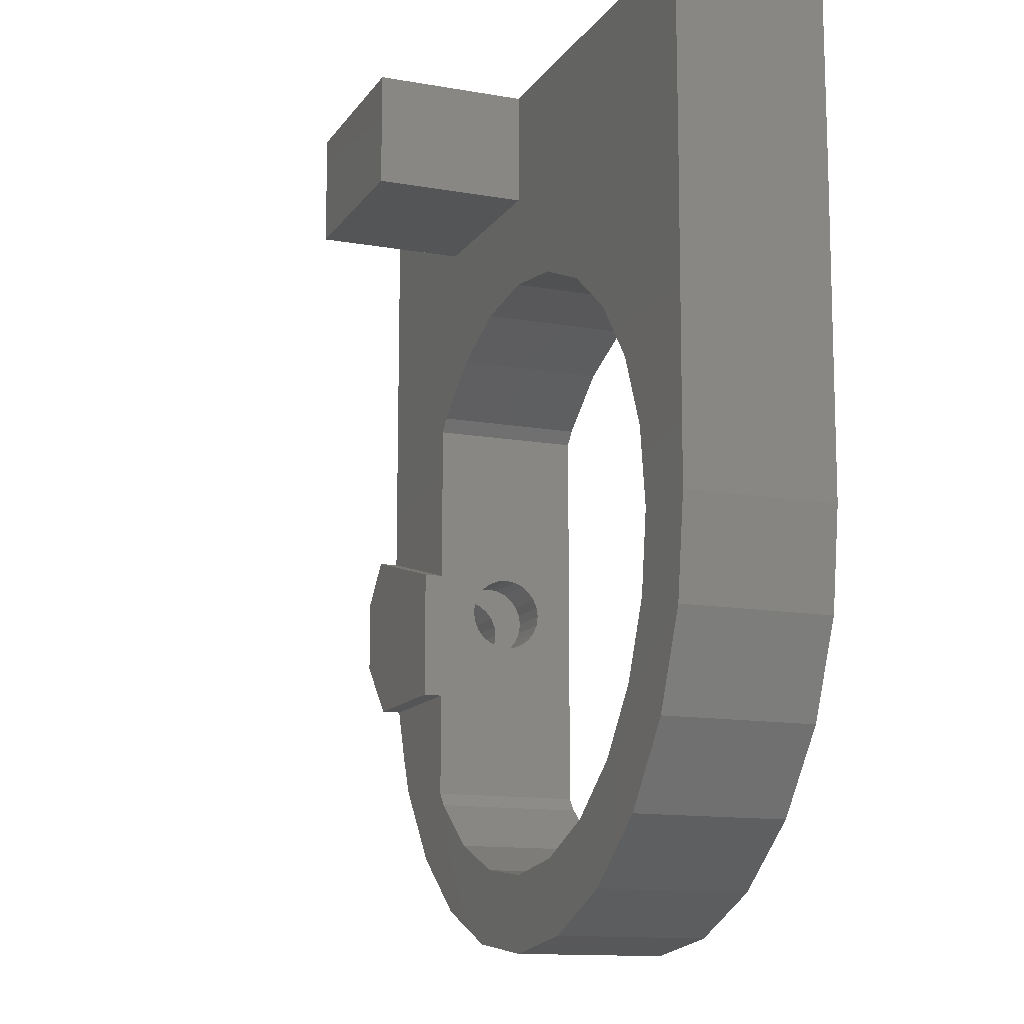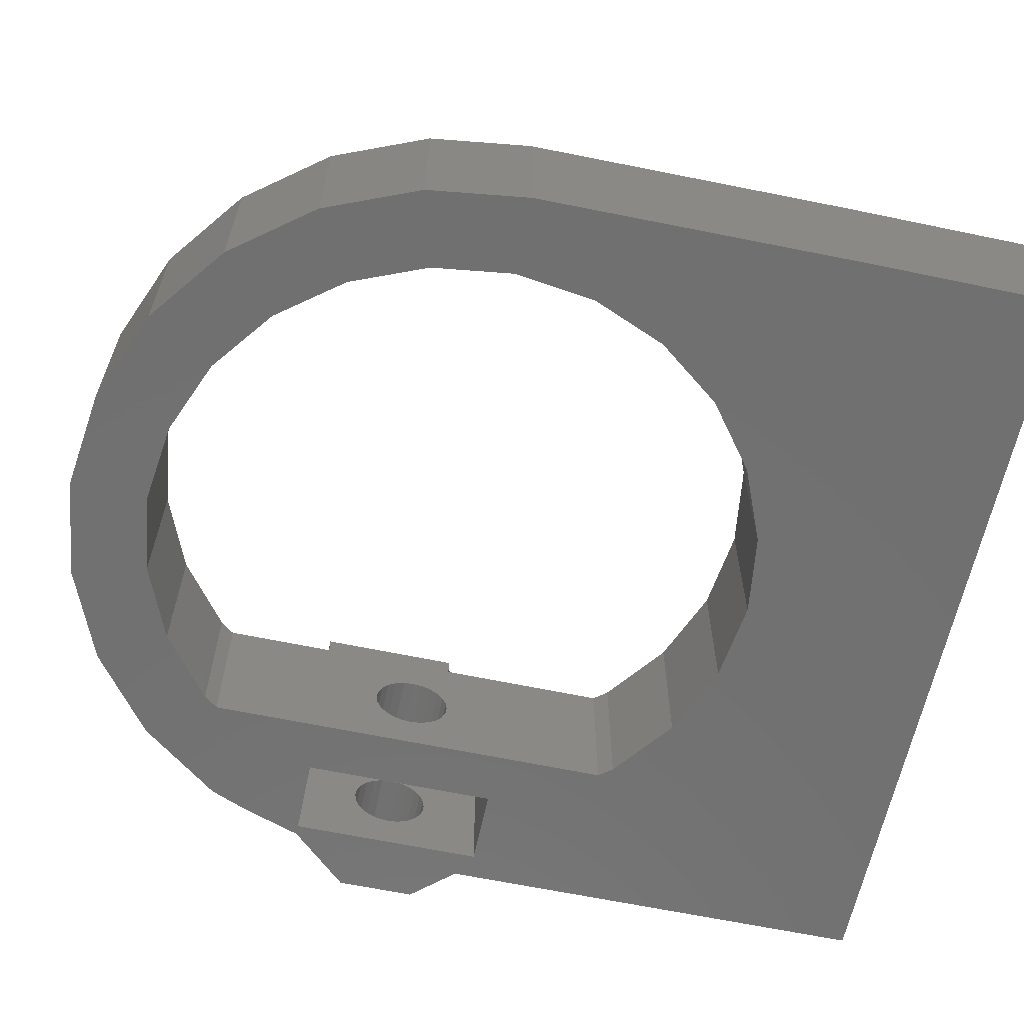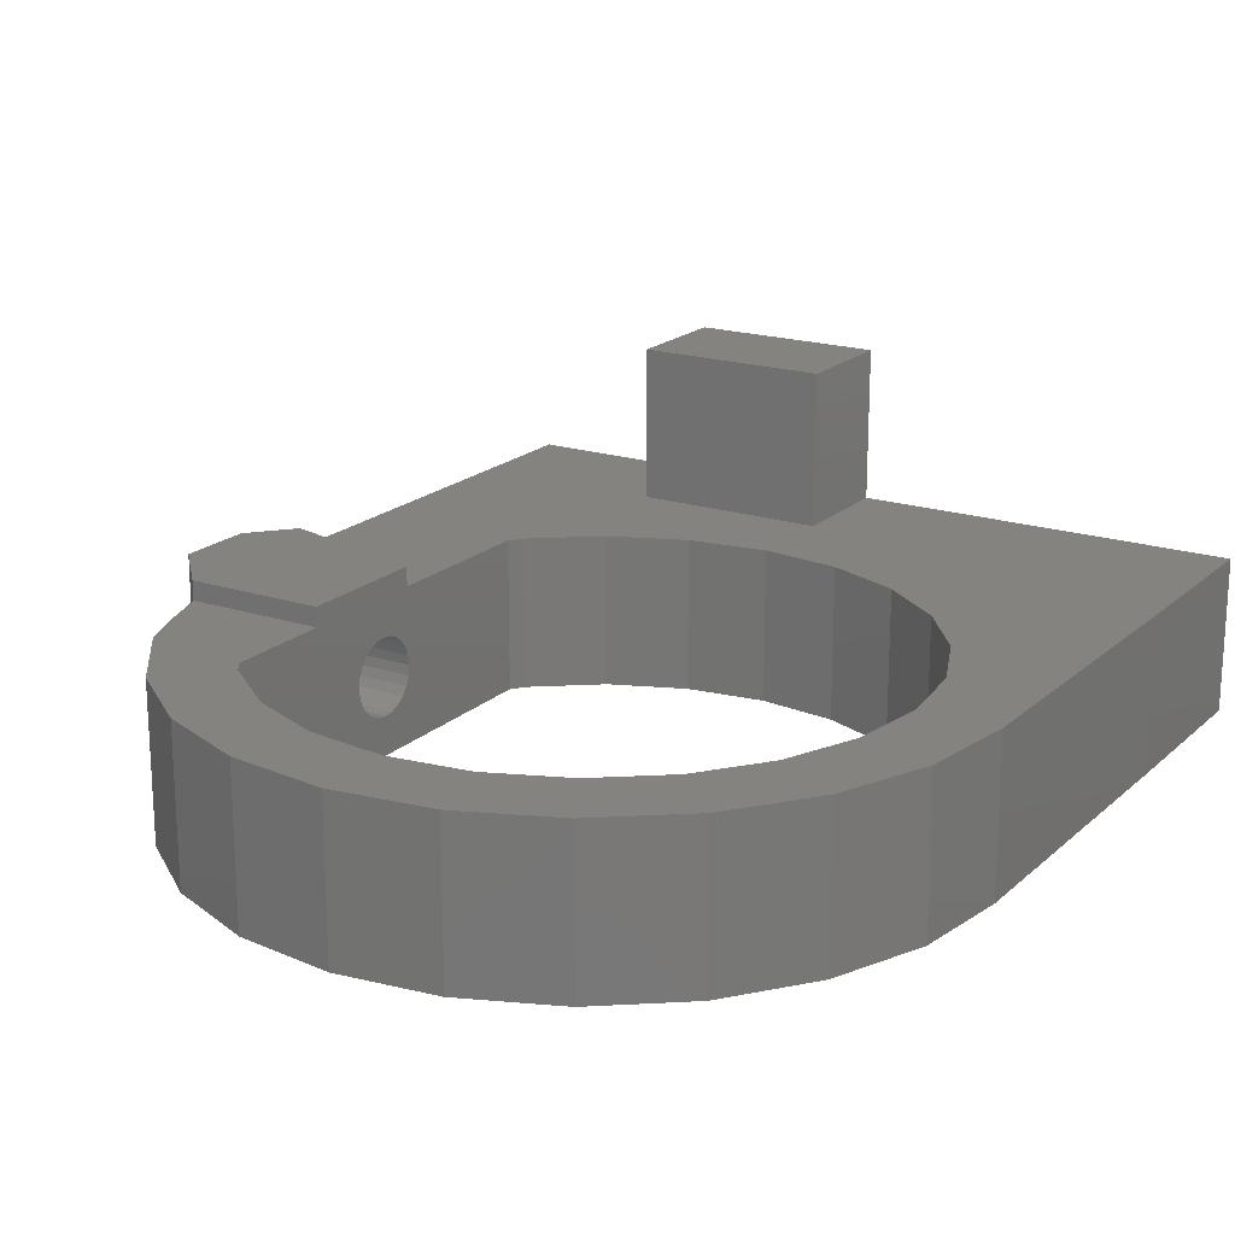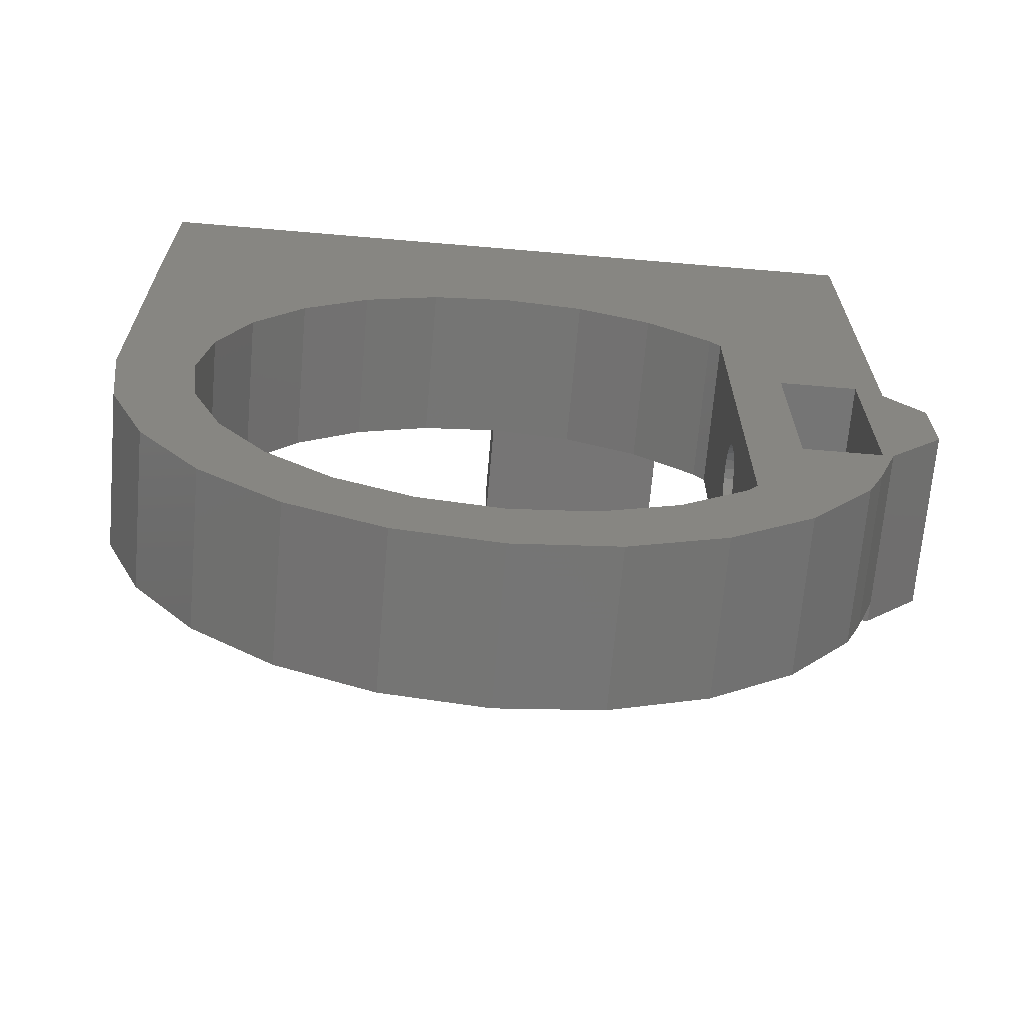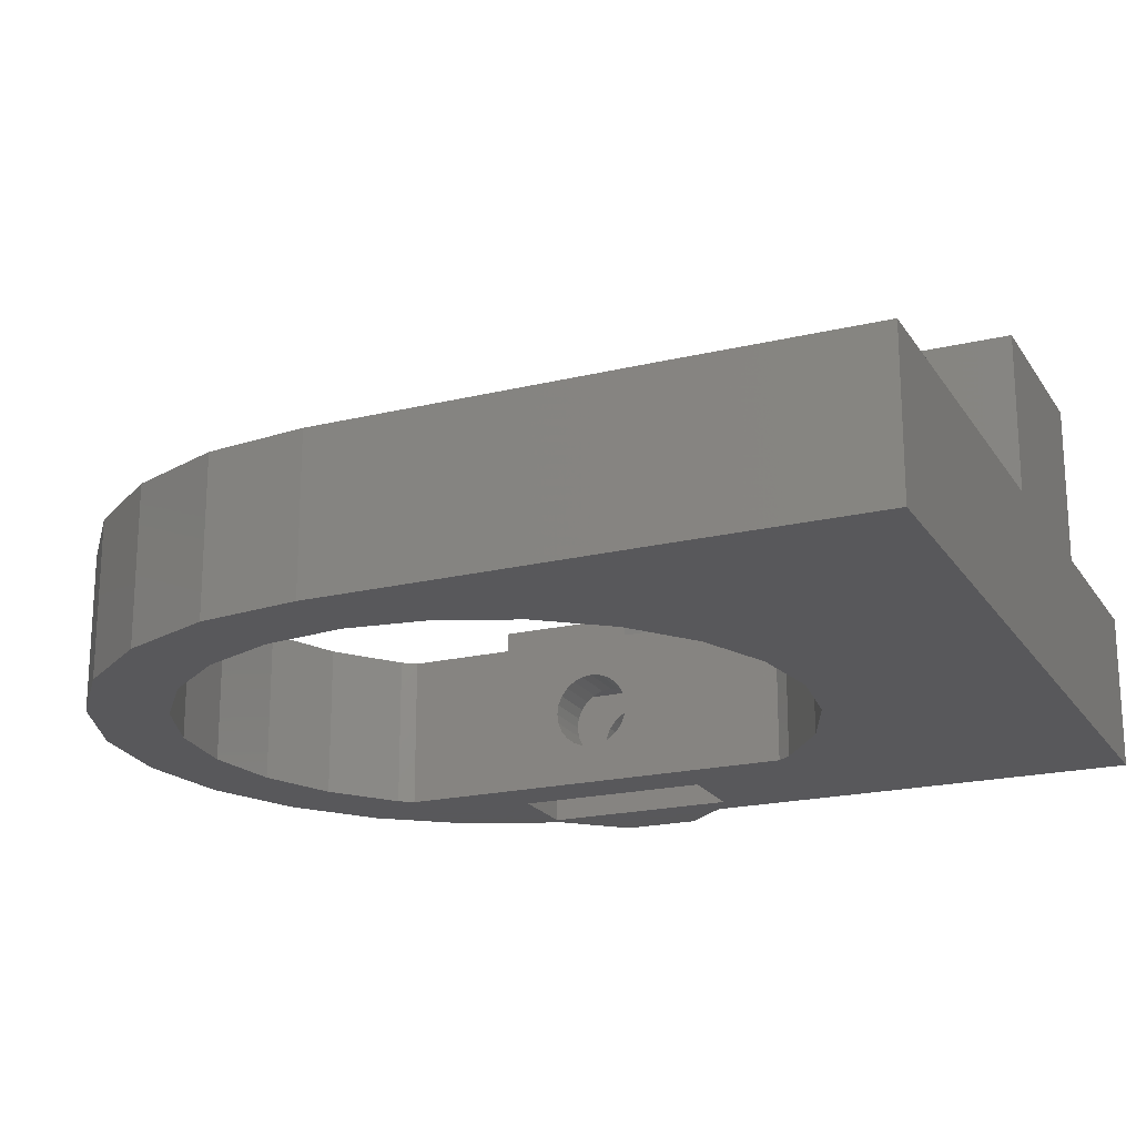
<metadata>
{"format":"stl","ext":"stl","renderer":"f3d","projection":"perspective","resolution":1024,"background":"white","views":[{"elev":-13.1,"azim":68.2,"up":"+Y"},{"elev":-62.8,"azim":78.0,"up":"+Z"},{"elev":19.1,"azim":31.8,"up":"+Z"},{"elev":-67.9,"azim":175.1,"up":"+Y"},{"elev":-20.1,"azim":113.7,"up":"+Z"}]}
</metadata>
<code>
# stl→obj: 245 verts, 498 faces
v -314.8 -313.8 47.03
v -316.8 -313.8 50.53
v -314.8 -313.8 50.53
v -316.8 -313.8 47.03
v -316.8 -315.6 48.32
v -316.8 -315.8 48.17
v -316.8 -316.1 48.07
v -316.8 -318.8 47.03
v -316.8 -315.5 48.53
v -316.8 -315.4 48.77
v -316.8 -315.3 49.03
v -316.8 -316.3 48.03
v -316.8 -316.6 48.07
v -316.8 -316.8 48.17
v -316.8 -317.1 48.32
v -316.8 -317.2 48.53
v -316.8 -317.3 48.77
v -316.8 -317.3 49.03
v -316.8 -316.1 50
v -316.8 -318.8 50.53
v -316.8 -315.8 49.9
v -316.8 -315.6 49.74
v -316.8 -315.5 49.53
v -316.8 -315.4 49.29
v -316.8 -316.3 50.03
v -316.8 -316.6 50
v -316.8 -316.8 49.9
v -316.8 -317.1 49.74
v -316.8 -317.2 49.53
v -316.8 -317.3 49.29
v -317.5 -315.6 48.32
v -317.9 -315.8 48.17
v -314.8 -318.8 50.53
v -314.8 -318.8 47.03
v -318.3 -316.8 48.17
v -318.5 -317.1 48.32
v -318.5 -316.8 48.17
v -317.1 -317.1 48.32
v -317.1 -316.8 48.17
v -318.5 -315.4 48.77
v -317 -315.3 49.03
v -318.5 -315.3 49.03
v -317.9 -316.3 48.03
v -314.8 -315.5 49.53
v -314.4 -315.6 49.74
v -314.8 -315.6 49.74
v -314.4 -315.5 49.53
v -314.8 -315.8 49.9
v -314.8 -316.1 50
v -314.8 -315.4 49.29
v -314.8 -315.3 49.03
v -314.8 -316.3 50.03
v -314.8 -316.6 50
v -314.8 -316.8 49.9
v -314.8 -317.1 49.74
v -314.8 -317.2 49.53
v -314.8 -317.3 49.29
v -314.8 -317.3 49.03
v -314.8 -316.1 48.07
v -314.8 -315.8 48.17
v -314.8 -315.6 48.32
v -314.8 -315.5 48.53
v -314.8 -315.4 48.77
v -314.8 -316.3 48.03
v -314.8 -316.6 48.07
v -314.8 -316.8 48.17
v -314.8 -317.1 48.32
v -314.8 -317.2 48.53
v -314.8 -317.3 48.77
v -317.1 -317.3 49.29
v -317.1 -317.2 49.53
v -317.1 -318.8 51.03
v -313.4 -318.8 51.53
v -317.1 -318.8 51.53
v -313.4 -318.8 51.03
v -317.1 -318.8 47.03
v -318.5 -317.3 49.03
v -318.5 -317.3 47.03
v -318.5 -317.3 51.53
v -314.4 -317.3 48.77
v -314.4 -317.3 49.03
v -314.4 -315.8 49.9
v -314.4 -317.1 48.32
v -314.4 -317.2 48.53
v -317.1 -316.1 50
v -317.1 -316.3 50.03
v -317.1 -315.8 49.9
v -318.5 -315.6 49.74
v -318.5 -315.8 49.9
v -317.1 -315.6 49.74
v -317.1 -316.6 50
v -318.5 -316.1 50
v -318.5 -316.3 50.03
v -314.4 -317.3 49.29
v -314.4 -317.2 49.53
v -314.4 -316.8 48.17
v -317.1 -315.4 49.29
v -318.5 -315.4 49.29
v -318.5 -316.6 48.07
v -318.5 -316.3 48.03
v -318.5 -317.3 49.29
v -318.5 -317.2 49.53
v -318.5 -315.5 49.53
v -317.1 -315.5 49.53
v -318.5 -315.8 48.17
v -318.5 -315.6 48.32
v -318.5 -316.6 50
v -314.4 -316.3 50.03
v -314.4 -316.1 50
v -318.5 -315.3 47.03
v -317.5 -314.2 51.03
v -317.5 -314.2 47.03
v -318.5 -315.3 51.53
v -317.5 -314.2 51.53
v -318.5 -316.8 49.9
v -318.5 -317.1 49.74
v -313.4 -317.3 49.29
v -313.4 -317.2 49.53
v -303.5 -309.4 51.03
v -301.8 -310.7 47.03
v -301.8 -310.7 51.03
v -303.5 -309.4 47.03
v -313.4 -317.1 48.32
v -313.4 -317.2 48.53
v -313.4 -316.8 49.9
v -314.4 -317.1 49.74
v -314.4 -316.8 49.9
v -313.4 -317.1 49.74
v -301.8 -322 47.03
v -303.5 -323.3 51.03
v -301.8 -322 51.03
v -303.5 -323.3 47.03
v -314.4 -316.6 50
v -302.5 -325 51.03
v -300.4 -323.4 47.03
v -300.4 -323.4 51.03
v -302.5 -325 47.03
v -317.1 -317.1 49.74
v -317.1 -316.8 49.9
v -311.5 -309.4 47.03
v -309.5 -308.6 51.03
v -311.5 -309.4 51.03
v -309.5 -308.6 47.03
v -314.4 -315.5 48.53
v -314.4 -315.6 48.32
v -300.5 -312.3 51.03
v -300.5 -312.3 47.03
v -313.4 -316.6 50
v -313.4 -315.4 48.77
v -314.4 -315.4 48.77
v -313.4 -315.5 48.53
v -314.4 -315.8 48.17
v -299.7 -314.3 47.03
v -299.7 -314.3 51.03
v -313.4 -311 51.03
v -313.1 -310.7 47.03
v -313.1 -310.7 51.03
v -313.4 -311 47.03
v -307.5 -324.3 47.03
v -309.5 -324.1 51.03
v -307.5 -324.3 51.03
v -309.5 -324.1 47.03
v -305.4 -324.1 47.03
v -305.4 -324.1 51.03
v -313.4 -315.3 51.03
v -313.4 -315.3 51.53
v -313.4 -315.8 49.9
v -313.4 -315.6 49.74
v -313.4 -315.5 49.53
v -313.4 -315.4 49.29
v -313.4 -315.3 49.03
v -313.4 -316.1 50
v -313.4 -316.3 50.03
v -313.4 -317.3 49.03
v -313.4 -315.6 48.32
v -313.4 -315.8 48.17
v -313.4 -316.1 48.07
v -313.4 -321.7 47.03
v -313.4 -316.3 48.03
v -313.4 -316.6 48.07
v -313.4 -316.8 48.17
v -313.4 -317.3 48.77
v -313.4 -321.7 51.03
v -317.1 -317.2 48.53
v -318.5 -317.2 48.53
v -312.5 -325 51.03
v -310.1 -326 47.03
v -310.1 -326 51.03
v -312.5 -325 47.03
v -307.5 -308.3 51.03
v -307.5 -308.3 47.03
v -307.5 -326.3 51.03
v -307.5 -326.3 47.03
v -304.9 -326 47.03
v -304.9 -326 51.03
v -299.5 -316.3 47.03
v -299.5 -316.3 51.03
v -318.5 -317.3 48.77
v -318.3 -317.3 49.03
v -317.6 -317.3 49.03
v -317.1 -317.3 49.03
v -317.1 -317.3 48.77
v -300.5 -320.3 47.03
v -299.7 -318.4 51.03
v -299.7 -318.4 47.03
v -300.5 -320.3 51.03
v -313.1 -322 47.03
v -313.1 -322 51.03
v -318.5 -315.5 48.53
v -297.5 -316.3 51.03
v -297.8 -318.9 47.03
v -297.5 -316.3 47.03
v -297.8 -318.9 51.03
v -314.5 -323.4 47.03
v -316.1 -321.3 51.03
v -316.1 -321.3 47.03
v -314.5 -323.4 51.03
v -311.5 -323.3 51.03
v -298.8 -321.3 51.03
v -312.4 -305.9 51.03
v -307.4 -305.9 51.03
v -305.4 -308.6 51.03
v -307.4 -302.9 51.03
v -297.4 -302.9 51.03
v -297.4 -307.9 51.03
v -317.5 -302.9 51.03
v -312.4 -302.9 51.03
v -316.5 -320.3 51.03
v -311.5 -323.3 47.03
v -316.5 -320.3 47.03
v -298.8 -321.3 47.03
v -305.4 -308.6 47.03
v -318.5 -316.1 48.07
v -314.4 -316.3 48.03
v -314.4 -316.6 48.07
v -317.5 -302.9 47.03
v -314.4 -315.3 49.03
v -314.4 -315.4 49.29
v -314.4 -316.1 48.07
v -297.4 -307.9 47.03
v -297.4 -302.9 47.03
v -307.4 -302.9 55.03
v -312.4 -302.9 55.03
v -307.4 -305.9 55.03
v -312.4 -305.9 55.03
f 1 2 3
f 2 1 4
f 4 5 2
f 5 4 6
f 6 4 7
f 7 4 8
f 2 5 9
f 2 9 10
f 2 10 11
f 7 8 12
f 12 8 13
f 13 8 14
f 14 8 15
f 15 8 16
f 16 8 17
f 17 8 18
f 2 19 20
f 19 2 21
f 21 2 22
f 22 2 23
f 23 2 24
f 24 2 11
f 20 19 25
f 20 25 26
f 20 26 27
f 20 27 28
f 20 28 29
f 20 29 30
f 20 30 18
f 20 18 8
f 31 6 32
f 6 31 5
f 8 33 20
f 33 8 34
f 35 36 37
f 36 35 38
f 38 35 39
f 40 41 42
f 41 40 11
f 11 40 10
f 13 43 12
f 44 45 46
f 45 44 47
f 33 2 20
f 2 33 3
f 3 44 1
f 44 3 46
f 46 3 48
f 48 3 49
f 49 3 33
f 1 44 50
f 1 50 51
f 49 33 52
f 52 33 53
f 53 33 54
f 54 33 55
f 55 33 56
f 56 33 57
f 57 33 58
f 1 59 34
f 59 1 60
f 60 1 61
f 61 1 62
f 62 1 63
f 63 1 51
f 34 59 64
f 34 64 65
f 34 65 66
f 34 66 67
f 34 67 68
f 34 68 69
f 34 69 58
f 34 58 33
f 14 38 39
f 38 14 15
f 70 29 71
f 29 70 30
f 72 73 74
f 73 72 75
f 76 77 78
f 77 74 79
f 74 77 76
f 74 76 72
f 80 58 81
f 58 80 69
f 45 48 46
f 48 45 82
f 83 68 84
f 68 83 67
f 25 85 86
f 85 25 19
f 87 88 89
f 88 87 90
f 26 86 91
f 86 26 25
f 86 92 93
f 92 86 85
f 84 69 80
f 69 84 68
f 81 57 94
f 57 81 58
f 94 56 95
f 56 94 57
f 83 66 67
f 66 83 96
f 97 42 98
f 42 97 41
f 21 90 87
f 90 21 22
f 43 99 100
f 99 43 13
f 101 71 102
f 71 101 70
f 90 103 88
f 103 90 104
f 31 105 106
f 105 31 32
f 91 93 107
f 93 91 86
f 11 97 24
f 97 11 41
f 23 90 22
f 90 23 104
f 49 108 52
f 108 49 109
f 110 111 112
f 111 113 114
f 113 111 110
f 113 110 42
f 113 88 79
f 88 113 103
f 103 113 98
f 98 113 42
f 79 88 89
f 79 89 92
f 79 92 93
f 79 93 107
f 79 107 115
f 79 115 116
f 79 116 102
f 79 102 101
f 79 101 77
f 117 95 118
f 95 117 94
f 119 120 121
f 120 119 122
f 123 84 124
f 84 123 83
f 125 126 127
f 126 125 128
f 129 130 131
f 130 129 132
f 133 54 53
f 54 133 127
f 134 135 136
f 135 134 137
f 138 115 116
f 115 138 139
f 139 138 28
f 139 28 27
f 140 141 142
f 141 140 143
f 61 144 62
f 144 61 145
f 120 146 121
f 146 120 147
f 148 127 133
f 127 148 125
f 144 149 150
f 149 144 151
f 152 61 60
f 61 152 145
f 153 146 147
f 146 153 154
f 155 156 157
f 156 155 158
f 159 160 161
f 160 159 162
f 156 142 157
f 142 156 140
f 163 161 164
f 161 163 159
f 73 165 166
f 165 73 167
f 165 167 168
f 165 168 169
f 165 169 170
f 165 170 171
f 167 73 172
f 172 73 173
f 173 73 148
f 148 73 125
f 125 73 128
f 128 73 118
f 118 73 117
f 117 73 174
f 165 158 155
f 158 165 171
f 158 171 149
f 158 149 151
f 158 151 175
f 158 175 176
f 158 176 177
f 158 177 178
f 178 177 179
f 178 179 180
f 178 180 181
f 178 181 123
f 178 123 124
f 178 124 182
f 178 182 174
f 178 174 75
f 75 174 73
f 178 75 183
f 36 184 185
f 184 36 16
f 16 36 15
f 15 36 38
f 186 187 188
f 187 186 189
f 168 82 45
f 82 168 167
f 143 190 141
f 190 143 191
f 124 80 182
f 80 124 84
f 187 192 188
f 192 187 193
f 173 133 108
f 133 173 148
f 194 134 195
f 134 194 137
f 139 107 115
f 107 139 91
f 196 154 153
f 154 196 197
f 27 91 139
f 91 27 26
f 198 199 77
f 199 198 200
f 200 198 201
f 201 198 18
f 18 198 17
f 17 198 202
f 203 204 205
f 204 203 206
f 129 206 203
f 206 129 131
f 205 197 196
f 197 205 204
f 183 207 178
f 207 183 208
f 132 164 130
f 164 132 163
f 9 40 10
f 40 9 209
f 210 211 212
f 211 210 213
f 214 215 216
f 215 214 217
f 186 183 217
f 183 186 208
f 208 186 218
f 218 186 188
f 218 188 160
f 160 188 192
f 160 192 161
f 161 192 195
f 161 195 164
f 164 195 130
f 130 195 134
f 130 134 131
f 131 134 136
f 131 136 206
f 206 136 204
f 204 136 219
f 204 219 197
f 142 220 157
f 220 142 221
f 221 142 141
f 221 141 190
f 221 190 222
f 221 222 223
f 223 222 224
f 224 222 119
f 224 119 121
f 224 121 146
f 224 146 154
f 224 154 197
f 224 197 219
f 224 219 213
f 224 213 210
f 224 210 225
f 165 226 111
f 226 165 155
f 226 155 227
f 227 155 157
f 227 157 220
f 228 75 72
f 75 228 215
f 75 215 217
f 75 217 183
f 229 208 218
f 208 229 207
f 13 39 35
f 39 13 14
f 216 228 230
f 228 216 215
f 214 186 217
f 186 214 189
f 219 135 231
f 135 219 136
f 191 222 190
f 222 191 232
f 32 233 105
f 233 32 7
f 7 32 6
f 71 28 138
f 28 71 29
f 47 168 45
f 168 47 169
f 116 71 138
f 71 116 102
f 110 40 42
f 40 110 209
f 209 110 106
f 106 110 105
f 105 110 78
f 105 78 233
f 233 78 100
f 100 78 99
f 99 78 37
f 37 78 36
f 36 78 185
f 185 78 198
f 198 78 77
f 85 89 92
f 89 85 87
f 87 85 19
f 87 19 21
f 74 113 79
f 113 74 114
f 114 74 166
f 166 74 73
f 5 209 9
f 209 5 106
f 106 5 31
f 180 234 235
f 234 180 179
f 236 111 226
f 111 236 112
f 230 72 76
f 72 230 228
f 50 237 238
f 237 50 51
f 174 94 117
f 94 174 81
f 222 122 119
f 122 222 232
f 24 104 23
f 104 24 103
f 103 24 98
f 98 24 97
f 192 194 195
f 194 192 193
f 160 229 218
f 229 160 162
f 7 100 233
f 100 7 43
f 43 7 12
f 213 231 211
f 231 213 219
f 108 53 52
f 53 108 133
f 96 65 66
f 65 96 235
f 172 108 109
f 108 172 173
f 13 37 99
f 37 13 35
f 182 81 174
f 81 182 80
f 145 151 144
f 151 145 175
f 176 145 152
f 145 176 175
f 201 30 70
f 30 201 18
f 238 169 47
f 169 238 170
f 177 152 239
f 152 177 176
f 235 64 65
f 64 235 234
f 50 47 44
f 47 50 238
f 77 70 101
f 70 77 200
f 70 200 201
f 200 77 199
f 118 126 128
f 126 118 95
f 54 126 55
f 126 54 127
f 185 202 198
f 202 185 184
f 165 114 166
f 114 165 111
f 181 235 96
f 235 181 180
f 179 239 234
f 239 179 177
f 184 17 202
f 17 184 16
f 150 171 237
f 171 150 149
f 123 96 83
f 96 123 181
f 167 109 82
f 109 167 172
f 237 170 238
f 170 237 171
f 234 59 64
f 59 234 239
f 82 49 48
f 49 82 109
f 63 237 51
f 237 63 150
f 239 60 59
f 60 239 152
f 62 150 63
f 150 62 144
f 95 55 126
f 55 95 56
f 210 240 225
f 240 210 212
f 225 241 224
f 241 225 240
f 76 8 230
f 8 76 4
f 230 8 34
f 230 34 216
f 216 34 214
f 236 156 112
f 156 236 140
f 140 236 241
f 112 156 4
f 112 4 76
f 4 156 158
f 4 158 1
f 1 158 34
f 34 158 214
f 140 241 143
f 143 241 191
f 191 241 232
f 232 241 122
f 122 241 120
f 120 241 147
f 147 241 153
f 153 241 196
f 196 241 231
f 231 241 211
f 211 241 212
f 212 241 240
f 214 178 189
f 178 214 158
f 189 178 207
f 189 207 229
f 189 229 187
f 187 229 162
f 187 162 193
f 193 162 159
f 193 159 163
f 193 163 194
f 194 163 132
f 194 132 137
f 137 132 129
f 137 129 135
f 135 129 203
f 135 203 205
f 135 205 231
f 231 205 196
f 112 78 110
f 78 112 76
f 236 227 226
f 227 236 223
f 223 236 224
f 224 236 241
f 227 242 243
f 242 227 223
f 244 243 245
f 243 244 242
f 242 221 223
f 221 242 244
f 220 243 227
f 243 220 245
f 220 244 245
f 244 220 221

</code>
